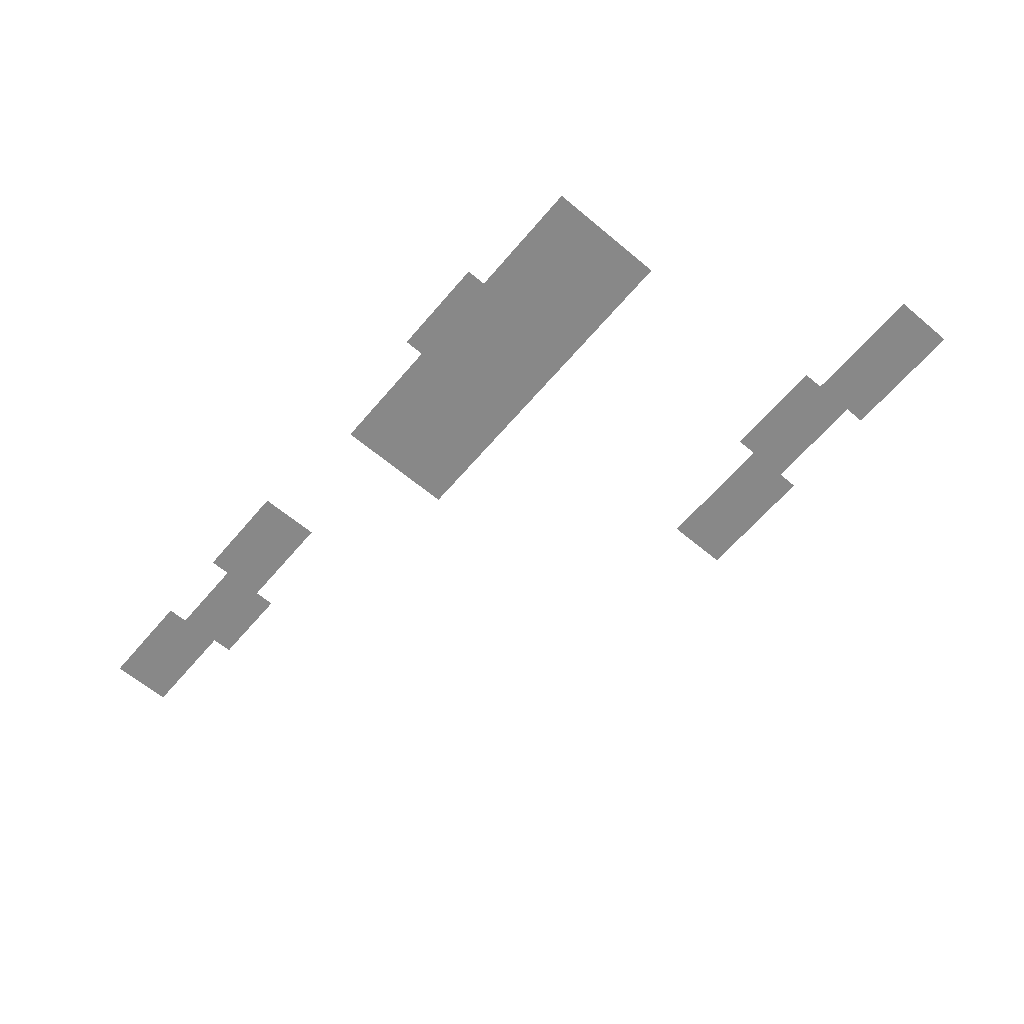
<metadata>
{"format":"obj","ext":"obj","renderer":"f3d","projection":"perspective","resolution":1024,"background":"white","views":[{"elev":-62.7,"azim":49.7,"up":"+Z"}]}
</metadata>
<code>
v -4.848 -6.788 0
v -5.818 -6.788 0
v -5.818 -5.818 0
v -4.848 -5.818 0
v -5.818 -6.788 0
v -6.788 -6.788 0
v -6.788 -5.818 0
v -5.818 -5.818 0
v -6.788 -6.788 0
v -7.758 -6.788 0
v -7.758 -5.818 0
v -6.788 -5.818 0
v -7.758 -6.788 0
v -8.727 -6.788 0
v -8.727 -5.818 0
v -7.758 -5.818 0
v -8.727 -6.788 0
v -9.697 -6.788 0
v -9.697 -5.818 0
v -8.727 -5.818 0
v -9.697 -6.788 0
v -10.67 -6.788 0
v -10.67 -5.818 0
v -9.697 -5.818 0
v -15.52 -6.788 0
v -16.48 -6.788 0
v -16.48 -5.818 0
v -15.52 -5.818 0
v -16.48 -6.788 0
v -17.45 -6.788 0
v -17.45 -5.818 0
v -16.48 -5.818 0
v -17.45 -6.788 0
v -18.42 -6.788 0
v -18.42 -5.818 0
v -17.45 -5.818 0
v -18.42 -6.788 0
v -19.39 -6.788 0
v -19.39 -5.818 0
v -18.42 -5.818 0
v -19.39 -6.788 0
v -20.36 -6.788 0
v -20.36 -5.818 0
v -19.39 -5.818 0
v -20.36 -6.788 0
v -21.33 -6.788 0
v -21.33 -5.818 0
v -20.36 -5.818 0
v -4.848 -7.758 0
v -5.818 -7.758 0
v -5.818 -6.788 0
v -4.848 -6.788 0
v -5.818 -7.758 0
v -6.788 -7.758 0
v -6.788 -6.788 0
v -5.818 -6.788 0
v -6.788 -7.758 0
v -7.758 -7.758 0
v -7.758 -6.788 0
v -6.788 -6.788 0
v -7.758 -7.758 0
v -8.727 -7.758 0
v -8.727 -6.788 0
v -7.758 -6.788 0
v -8.727 -7.758 0
v -9.697 -7.758 0
v -9.697 -6.788 0
v -8.727 -6.788 0
v -9.697 -7.758 0
v -10.67 -7.758 0
v -10.67 -6.788 0
v -9.697 -6.788 0
v -10.67 -7.758 0
v -11.64 -7.758 0
v -11.64 -6.788 0
v -10.67 -6.788 0
v -11.64 -7.758 0
v -12.61 -7.758 0
v -12.61 -6.788 0
v -11.64 -6.788 0
v -12.61 -7.758 0
v -13.58 -7.758 0
v -13.58 -6.788 0
v -12.61 -6.788 0
v -13.58 -7.758 0
v -14.55 -7.758 0
v -14.55 -6.788 0
v -13.58 -6.788 0
v -14.55 -7.758 0
v -15.52 -7.758 0
v -15.52 -6.788 0
v -14.55 -6.788 0
v -15.52 -7.758 0
v -16.48 -7.758 0
v -16.48 -6.788 0
v -15.52 -6.788 0
v -16.48 -7.758 0
v -17.45 -7.758 0
v -17.45 -6.788 0
v -16.48 -6.788 0
v -17.45 -7.758 0
v -18.42 -7.758 0
v -18.42 -6.788 0
v -17.45 -6.788 0
v -18.42 -7.758 0
v -19.39 -7.758 0
v -19.39 -6.788 0
v -18.42 -6.788 0
v -19.39 -7.758 0
v -20.36 -7.758 0
v -20.36 -6.788 0
v -19.39 -6.788 0
v -20.36 -7.758 0
v -21.33 -7.758 0
v -21.33 -6.788 0
v -20.36 -6.788 0
v -4.848 -8.727 0
v -5.818 -8.727 0
v -5.818 -7.758 0
v -4.848 -7.758 0
v -5.818 -8.727 0
v -6.788 -8.727 0
v -6.788 -7.758 0
v -5.818 -7.758 0
v -6.788 -8.727 0
v -7.758 -8.727 0
v -7.758 -7.758 0
v -6.788 -7.758 0
v -7.758 -8.727 0
v -8.727 -8.727 0
v -8.727 -7.758 0
v -7.758 -7.758 0
v -8.727 -8.727 0
v -9.697 -8.727 0
v -9.697 -7.758 0
v -8.727 -7.758 0
v -9.697 -8.727 0
v -10.67 -8.727 0
v -10.67 -7.758 0
v -9.697 -7.758 0
v -10.67 -8.727 0
v -11.64 -8.727 0
v -11.64 -7.758 0
v -10.67 -7.758 0
v -11.64 -8.727 0
v -12.61 -8.727 0
v -12.61 -7.758 0
v -11.64 -7.758 0
v -12.61 -8.727 0
v -13.58 -8.727 0
v -13.58 -7.758 0
v -12.61 -7.758 0
v -13.58 -8.727 0
v -14.55 -8.727 0
v -14.55 -7.758 0
v -13.58 -7.758 0
v -14.55 -8.727 0
v -15.52 -8.727 0
v -15.52 -7.758 0
v -14.55 -7.758 0
v -15.52 -8.727 0
v -16.48 -8.727 0
v -16.48 -7.758 0
v -15.52 -7.758 0
v -16.48 -8.727 0
v -17.45 -8.727 0
v -17.45 -7.758 0
v -16.48 -7.758 0
v -17.45 -8.727 0
v -18.42 -8.727 0
v -18.42 -7.758 0
v -17.45 -7.758 0
v -18.42 -8.727 0
v -19.39 -8.727 0
v -19.39 -7.758 0
v -18.42 -7.758 0
v -19.39 -8.727 0
v -20.36 -8.727 0
v -20.36 -7.758 0
v -19.39 -7.758 0
v -20.36 -8.727 0
v -21.33 -8.727 0
v -21.33 -7.758 0
v -20.36 -7.758 0
v -10.67 -9.697 0
v -11.64 -9.697 0
v -11.64 -8.727 0
v -10.67 -8.727 0
v -11.64 -9.697 0
v -12.61 -9.697 0
v -12.61 -8.727 0
v -11.64 -8.727 0
v -12.61 -9.697 0
v -13.58 -9.697 0
v -13.58 -8.727 0
v -12.61 -8.727 0
v -13.58 -9.697 0
v -14.55 -9.697 0
v -14.55 -8.727 0
v -13.58 -8.727 0
v -14.55 -9.697 0
v -15.52 -9.697 0
v -15.52 -8.727 0
v -14.55 -8.727 0
v -11.64 -20.36 0
v -12.61 -20.36 0
v -12.61 -19.39 0
v -11.64 -19.39 0
v -12.61 -20.36 0
v -13.58 -20.36 0
v -13.58 -19.39 0
v -12.61 -19.39 0
v -13.58 -20.36 0
v -14.55 -20.36 0
v -14.55 -19.39 0
v -13.58 -19.39 0
v -14.55 -20.36 0
v -15.52 -20.36 0
v -15.52 -19.39 0
v -14.55 -19.39 0
v -15.52 -20.36 0
v -16.48 -20.36 0
v -16.48 -19.39 0
v -15.52 -19.39 0
v -16.48 -20.36 0
v -17.45 -20.36 0
v -17.45 -19.39 0
v -16.48 -19.39 0
v -17.45 -20.36 0
v -18.42 -20.36 0
v -18.42 -19.39 0
v -17.45 -19.39 0
v -18.42 -20.36 0
v -19.39 -20.36 0
v -19.39 -19.39 0
v -18.42 -19.39 0
v -19.39 -20.36 0
v -20.36 -20.36 0
v -20.36 -19.39 0
v -19.39 -19.39 0
v -20.36 -20.36 0
v -21.33 -20.36 0
v -21.33 -19.39 0
v -20.36 -19.39 0
v -21.33 -20.36 0
v -22.3 -20.36 0
v -22.3 -19.39 0
v -21.33 -19.39 0
v -22.3 -20.36 0
v -23.27 -20.36 0
v -23.27 -19.39 0
v -22.3 -19.39 0
v -23.27 -20.36 0
v -24.24 -20.36 0
v -24.24 -19.39 0
v -23.27 -19.39 0
v -24.24 -20.36 0
v -25.21 -20.36 0
v -25.21 -19.39 0
v -24.24 -19.39 0
v -25.21 -20.36 0
v -26.18 -20.36 0
v -26.18 -19.39 0
v -25.21 -19.39 0
v -26.18 -20.36 0
v -27.15 -20.36 0
v -27.15 -19.39 0
v -26.18 -19.39 0
v -27.15 -20.36 0
v -28.12 -20.36 0
v -28.12 -19.39 0
v -27.15 -19.39 0
v -11.64 -21.33 0
v -12.61 -21.33 0
v -12.61 -20.36 0
v -11.64 -20.36 0
v -12.61 -21.33 0
v -13.58 -21.33 0
v -13.58 -20.36 0
v -12.61 -20.36 0
v -13.58 -21.33 0
v -14.55 -21.33 0
v -14.55 -20.36 0
v -13.58 -20.36 0
v -14.55 -21.33 0
v -15.52 -21.33 0
v -15.52 -20.36 0
v -14.55 -20.36 0
v -15.52 -21.33 0
v -16.48 -21.33 0
v -16.48 -20.36 0
v -15.52 -20.36 0
v -16.48 -21.33 0
v -17.45 -21.33 0
v -17.45 -20.36 0
v -16.48 -20.36 0
v -17.45 -21.33 0
v -18.42 -21.33 0
v -18.42 -20.36 0
v -17.45 -20.36 0
v -18.42 -21.33 0
v -19.39 -21.33 0
v -19.39 -20.36 0
v -18.42 -20.36 0
v -19.39 -21.33 0
v -20.36 -21.33 0
v -20.36 -20.36 0
v -19.39 -20.36 0
v -20.36 -21.33 0
v -21.33 -21.33 0
v -21.33 -20.36 0
v -20.36 -20.36 0
v -21.33 -21.33 0
v -22.3 -21.33 0
v -22.3 -20.36 0
v -21.33 -20.36 0
v -22.3 -21.33 0
v -23.27 -21.33 0
v -23.27 -20.36 0
v -22.3 -20.36 0
v -23.27 -21.33 0
v -24.24 -21.33 0
v -24.24 -20.36 0
v -23.27 -20.36 0
v -24.24 -21.33 0
v -25.21 -21.33 0
v -25.21 -20.36 0
v -24.24 -20.36 0
v -25.21 -21.33 0
v -26.18 -21.33 0
v -26.18 -20.36 0
v -25.21 -20.36 0
v -26.18 -21.33 0
v -27.15 -21.33 0
v -27.15 -20.36 0
v -26.18 -20.36 0
v -27.15 -21.33 0
v -28.12 -21.33 0
v -28.12 -20.36 0
v -27.15 -20.36 0
v -11.64 -22.3 0
v -12.61 -22.3 0
v -12.61 -21.33 0
v -11.64 -21.33 0
v -12.61 -22.3 0
v -13.58 -22.3 0
v -13.58 -21.33 0
v -12.61 -21.33 0
v -13.58 -22.3 0
v -14.55 -22.3 0
v -14.55 -21.33 0
v -13.58 -21.33 0
v -14.55 -22.3 0
v -15.52 -22.3 0
v -15.52 -21.33 0
v -14.55 -21.33 0
v -15.52 -22.3 0
v -16.48 -22.3 0
v -16.48 -21.33 0
v -15.52 -21.33 0
v -16.48 -22.3 0
v -17.45 -22.3 0
v -17.45 -21.33 0
v -16.48 -21.33 0
v -17.45 -22.3 0
v -18.42 -22.3 0
v -18.42 -21.33 0
v -17.45 -21.33 0
v -18.42 -22.3 0
v -19.39 -22.3 0
v -19.39 -21.33 0
v -18.42 -21.33 0
v -19.39 -22.3 0
v -20.36 -22.3 0
v -20.36 -21.33 0
v -19.39 -21.33 0
v -20.36 -22.3 0
v -21.33 -22.3 0
v -21.33 -21.33 0
v -20.36 -21.33 0
v -21.33 -22.3 0
v -22.3 -22.3 0
v -22.3 -21.33 0
v -21.33 -21.33 0
v -22.3 -22.3 0
v -23.27 -22.3 0
v -23.27 -21.33 0
v -22.3 -21.33 0
v -23.27 -22.3 0
v -24.24 -22.3 0
v -24.24 -21.33 0
v -23.27 -21.33 0
v -24.24 -22.3 0
v -25.21 -22.3 0
v -25.21 -21.33 0
v -24.24 -21.33 0
v -25.21 -22.3 0
v -26.18 -22.3 0
v -26.18 -21.33 0
v -25.21 -21.33 0
v -26.18 -22.3 0
v -27.15 -22.3 0
v -27.15 -21.33 0
v -26.18 -21.33 0
v -27.15 -22.3 0
v -28.12 -22.3 0
v -28.12 -21.33 0
v -27.15 -21.33 0
v -11.64 -23.27 0
v -12.61 -23.27 0
v -12.61 -22.3 0
v -11.64 -22.3 0
v -12.61 -23.27 0
v -13.58 -23.27 0
v -13.58 -22.3 0
v -12.61 -22.3 0
v -13.58 -23.27 0
v -14.55 -23.27 0
v -14.55 -22.3 0
v -13.58 -22.3 0
v -14.55 -23.27 0
v -15.52 -23.27 0
v -15.52 -22.3 0
v -14.55 -22.3 0
v -15.52 -23.27 0
v -16.48 -23.27 0
v -16.48 -22.3 0
v -15.52 -22.3 0
v -16.48 -23.27 0
v -17.45 -23.27 0
v -17.45 -22.3 0
v -16.48 -22.3 0
v -17.45 -23.27 0
v -18.42 -23.27 0
v -18.42 -22.3 0
v -17.45 -22.3 0
v -18.42 -23.27 0
v -19.39 -23.27 0
v -19.39 -22.3 0
v -18.42 -22.3 0
v -19.39 -23.27 0
v -20.36 -23.27 0
v -20.36 -22.3 0
v -19.39 -22.3 0
v -20.36 -23.27 0
v -21.33 -23.27 0
v -21.33 -22.3 0
v -20.36 -22.3 0
v -21.33 -23.27 0
v -22.3 -23.27 0
v -22.3 -22.3 0
v -21.33 -22.3 0
v -22.3 -23.27 0
v -23.27 -23.27 0
v -23.27 -22.3 0
v -22.3 -22.3 0
v -23.27 -23.27 0
v -24.24 -23.27 0
v -24.24 -22.3 0
v -23.27 -22.3 0
v -24.24 -23.27 0
v -25.21 -23.27 0
v -25.21 -22.3 0
v -24.24 -22.3 0
v -25.21 -23.27 0
v -26.18 -23.27 0
v -26.18 -22.3 0
v -25.21 -22.3 0
v -26.18 -23.27 0
v -27.15 -23.27 0
v -27.15 -22.3 0
v -26.18 -22.3 0
v -27.15 -23.27 0
v -28.12 -23.27 0
v -28.12 -22.3 0
v -27.15 -22.3 0
v -38.79 -23.27 0
v -39.76 -23.27 0
v -39.76 -22.3 0
v -38.79 -22.3 0
v -39.76 -23.27 0
v -40.73 -23.27 0
v -40.73 -22.3 0
v -39.76 -22.3 0
v -40.73 -23.27 0
v -41.7 -23.27 0
v -41.7 -22.3 0
v -40.73 -22.3 0
v -41.7 -23.27 0
v -42.67 -23.27 0
v -42.67 -22.3 0
v -41.7 -22.3 0
v -11.64 -24.24 0
v -12.61 -24.24 0
v -12.61 -23.27 0
v -11.64 -23.27 0
v -12.61 -24.24 0
v -13.58 -24.24 0
v -13.58 -23.27 0
v -12.61 -23.27 0
v -13.58 -24.24 0
v -14.55 -24.24 0
v -14.55 -23.27 0
v -13.58 -23.27 0
v -14.55 -24.24 0
v -15.52 -24.24 0
v -15.52 -23.27 0
v -14.55 -23.27 0
v -15.52 -24.24 0
v -16.48 -24.24 0
v -16.48 -23.27 0
v -15.52 -23.27 0
v -16.48 -24.24 0
v -17.45 -24.24 0
v -17.45 -23.27 0
v -16.48 -23.27 0
v -17.45 -24.24 0
v -18.42 -24.24 0
v -18.42 -23.27 0
v -17.45 -23.27 0
v -18.42 -24.24 0
v -19.39 -24.24 0
v -19.39 -23.27 0
v -18.42 -23.27 0
v -19.39 -24.24 0
v -20.36 -24.24 0
v -20.36 -23.27 0
v -19.39 -23.27 0
v -20.36 -24.24 0
v -21.33 -24.24 0
v -21.33 -23.27 0
v -20.36 -23.27 0
v -21.33 -24.24 0
v -22.3 -24.24 0
v -22.3 -23.27 0
v -21.33 -23.27 0
v -22.3 -24.24 0
v -23.27 -24.24 0
v -23.27 -23.27 0
v -22.3 -23.27 0
v -23.27 -24.24 0
v -24.24 -24.24 0
v -24.24 -23.27 0
v -23.27 -23.27 0
v -24.24 -24.24 0
v -25.21 -24.24 0
v -25.21 -23.27 0
v -24.24 -23.27 0
v -25.21 -24.24 0
v -26.18 -24.24 0
v -26.18 -23.27 0
v -25.21 -23.27 0
v -26.18 -24.24 0
v -27.15 -24.24 0
v -27.15 -23.27 0
v -26.18 -23.27 0
v -27.15 -24.24 0
v -28.12 -24.24 0
v -28.12 -23.27 0
v -27.15 -23.27 0
v -33.94 -24.24 0
v -34.91 -24.24 0
v -34.91 -23.27 0
v -33.94 -23.27 0
v -34.91 -24.24 0
v -35.88 -24.24 0
v -35.88 -23.27 0
v -34.91 -23.27 0
v -35.88 -24.24 0
v -36.85 -24.24 0
v -36.85 -23.27 0
v -35.88 -23.27 0
v -36.85 -24.24 0
v -37.82 -24.24 0
v -37.82 -23.27 0
v -36.85 -23.27 0
v -37.82 -24.24 0
v -38.79 -24.24 0
v -38.79 -23.27 0
v -37.82 -23.27 0
v -38.79 -24.24 0
v -39.76 -24.24 0
v -39.76 -23.27 0
v -38.79 -23.27 0
v -39.76 -24.24 0
v -40.73 -24.24 0
v -40.73 -23.27 0
v -39.76 -23.27 0
v -40.73 -24.24 0
v -41.7 -24.24 0
v -41.7 -23.27 0
v -40.73 -23.27 0
v -41.7 -24.24 0
v -42.67 -24.24 0
v -42.67 -23.27 0
v -41.7 -23.27 0
v -42.67 -24.24 0
v -43.64 -24.24 0
v -43.64 -23.27 0
v -42.67 -23.27 0
v -43.64 -24.24 0
v -44.61 -24.24 0
v -44.61 -23.27 0
v -43.64 -23.27 0
v -44.61 -24.24 0
v -45.58 -24.24 0
v -45.58 -23.27 0
v -44.61 -23.27 0
v -45.58 -24.24 0
v -46.55 -24.24 0
v -46.55 -23.27 0
v -45.58 -23.27 0
v -46.55 -24.24 0
v -47.52 -24.24 0
v -47.52 -23.27 0
v -46.55 -23.27 0
v -11.64 -25.21 0
v -12.61 -25.21 0
v -12.61 -24.24 0
v -11.64 -24.24 0
v -12.61 -25.21 0
v -13.58 -25.21 0
v -13.58 -24.24 0
v -12.61 -24.24 0
v -13.58 -25.21 0
v -14.55 -25.21 0
v -14.55 -24.24 0
v -13.58 -24.24 0
v -14.55 -25.21 0
v -15.52 -25.21 0
v -15.52 -24.24 0
v -14.55 -24.24 0
v -15.52 -25.21 0
v -16.48 -25.21 0
v -16.48 -24.24 0
v -15.52 -24.24 0
v -16.48 -25.21 0
v -17.45 -25.21 0
v -17.45 -24.24 0
v -16.48 -24.24 0
v -17.45 -25.21 0
v -18.42 -25.21 0
v -18.42 -24.24 0
v -17.45 -24.24 0
v -18.42 -25.21 0
v -19.39 -25.21 0
v -19.39 -24.24 0
v -18.42 -24.24 0
v -19.39 -25.21 0
v -20.36 -25.21 0
v -20.36 -24.24 0
v -19.39 -24.24 0
v -20.36 -25.21 0
v -21.33 -25.21 0
v -21.33 -24.24 0
v -20.36 -24.24 0
v -21.33 -25.21 0
v -22.3 -25.21 0
v -22.3 -24.24 0
v -21.33 -24.24 0
v -22.3 -25.21 0
v -23.27 -25.21 0
v -23.27 -24.24 0
v -22.3 -24.24 0
v -23.27 -25.21 0
v -24.24 -25.21 0
v -24.24 -24.24 0
v -23.27 -24.24 0
v -24.24 -25.21 0
v -25.21 -25.21 0
v -25.21 -24.24 0
v -24.24 -24.24 0
v -25.21 -25.21 0
v -26.18 -25.21 0
v -26.18 -24.24 0
v -25.21 -24.24 0
v -26.18 -25.21 0
v -27.15 -25.21 0
v -27.15 -24.24 0
v -26.18 -24.24 0
v -27.15 -25.21 0
v -28.12 -25.21 0
v -28.12 -24.24 0
v -27.15 -24.24 0
v -33.94 -25.21 0
v -34.91 -25.21 0
v -34.91 -24.24 0
v -33.94 -24.24 0
v -34.91 -25.21 0
v -35.88 -25.21 0
v -35.88 -24.24 0
v -34.91 -24.24 0
v -35.88 -25.21 0
v -36.85 -25.21 0
v -36.85 -24.24 0
v -35.88 -24.24 0
v -36.85 -25.21 0
v -37.82 -25.21 0
v -37.82 -24.24 0
v -36.85 -24.24 0
v -37.82 -25.21 0
v -38.79 -25.21 0
v -38.79 -24.24 0
v -37.82 -24.24 0
v -38.79 -25.21 0
v -39.76 -25.21 0
v -39.76 -24.24 0
v -38.79 -24.24 0
v -39.76 -25.21 0
v -40.73 -25.21 0
v -40.73 -24.24 0
v -39.76 -24.24 0
v -40.73 -25.21 0
v -41.7 -25.21 0
v -41.7 -24.24 0
v -40.73 -24.24 0
v -41.7 -25.21 0
v -42.67 -25.21 0
v -42.67 -24.24 0
v -41.7 -24.24 0
v -42.67 -25.21 0
v -43.64 -25.21 0
v -43.64 -24.24 0
v -42.67 -24.24 0
v -43.64 -25.21 0
v -44.61 -25.21 0
v -44.61 -24.24 0
v -43.64 -24.24 0
v -44.61 -25.21 0
v -45.58 -25.21 0
v -45.58 -24.24 0
v -44.61 -24.24 0
v -45.58 -25.21 0
v -46.55 -25.21 0
v -46.55 -24.24 0
v -45.58 -24.24 0
v -46.55 -25.21 0
v -47.52 -25.21 0
v -47.52 -24.24 0
v -46.55 -24.24 0
v -17.45 -26.18 0
v -18.42 -26.18 0
v -18.42 -25.21 0
v -17.45 -25.21 0
v -18.42 -26.18 0
v -19.39 -26.18 0
v -19.39 -25.21 0
v -18.42 -25.21 0
v -19.39 -26.18 0
v -20.36 -26.18 0
v -20.36 -25.21 0
v -19.39 -25.21 0
v -20.36 -26.18 0
v -21.33 -26.18 0
v -21.33 -25.21 0
v -20.36 -25.21 0
v -21.33 -26.18 0
v -22.3 -26.18 0
v -22.3 -25.21 0
v -21.33 -25.21 0
v -33.94 -26.18 0
v -34.91 -26.18 0
v -34.91 -25.21 0
v -33.94 -25.21 0
v -34.91 -26.18 0
v -35.88 -26.18 0
v -35.88 -25.21 0
v -34.91 -25.21 0
v -35.88 -26.18 0
v -36.85 -26.18 0
v -36.85 -25.21 0
v -35.88 -25.21 0
v -36.85 -26.18 0
v -37.82 -26.18 0
v -37.82 -25.21 0
v -36.85 -25.21 0
v -37.82 -26.18 0
v -38.79 -26.18 0
v -38.79 -25.21 0
v -37.82 -25.21 0
v -42.67 -26.18 0
v -43.64 -26.18 0
v -43.64 -25.21 0
v -42.67 -25.21 0
v -43.64 -26.18 0
v -44.61 -26.18 0
v -44.61 -25.21 0
v -43.64 -25.21 0
v -44.61 -26.18 0
v -45.58 -26.18 0
v -45.58 -25.21 0
v -44.61 -25.21 0
v -45.58 -26.18 0
v -46.55 -26.18 0
v -46.55 -25.21 0
v -45.58 -25.21 0
v -46.55 -26.18 0
v -47.52 -26.18 0
v -47.52 -25.21 0
v -46.55 -25.21 0
g Test_mesh_0010
f 1 2 3 4
f 5 6 7 8
f 9 10 11 12
f 13 14 15 16
f 17 18 19 20
f 21 22 23 24
f 25 26 27 28
f 29 30 31 32
f 33 34 35 36
f 37 38 39 40
f 41 42 43 44
f 45 46 47 48
f 49 50 51 52
f 53 54 55 56
f 57 58 59 60
f 61 62 63 64
f 65 66 67 68
f 69 70 71 72
f 73 74 75 76
f 77 78 79 80
f 81 82 83 84
f 85 86 87 88
f 89 90 91 92
f 93 94 95 96
f 97 98 99 100
f 101 102 103 104
f 105 106 107 108
f 109 110 111 112
f 113 114 115 116
f 117 118 119 120
f 121 122 123 124
f 125 126 127 128
f 129 130 131 132
f 133 134 135 136
f 137 138 139 140
f 141 142 143 144
f 145 146 147 148
f 149 150 151 152
f 153 154 155 156
f 157 158 159 160
f 161 162 163 164
f 165 166 167 168
f 169 170 171 172
f 173 174 175 176
f 177 178 179 180
f 181 182 183 184
f 185 186 187 188
f 189 190 191 192
f 193 194 195 196
f 197 198 199 200
f 201 202 203 204
f 205 206 207 208
f 209 210 211 212
f 213 214 215 216
f 217 218 219 220
f 221 222 223 224
f 225 226 227 228
f 229 230 231 232
f 233 234 235 236
f 237 238 239 240
f 241 242 243 244
f 245 246 247 248
f 249 250 251 252
f 253 254 255 256
f 257 258 259 260
f 261 262 263 264
f 265 266 267 268
f 269 270 271 272
f 273 274 275 276
f 277 278 279 280
f 281 282 283 284
f 285 286 287 288
f 289 290 291 292
f 293 294 295 296
f 297 298 299 300
f 301 302 303 304
f 305 306 307 308
f 309 310 311 312
f 313 314 315 316
f 317 318 319 320
f 321 322 323 324
f 325 326 327 328
f 329 330 331 332
f 333 334 335 336
f 337 338 339 340
f 341 342 343 344
f 345 346 347 348
f 349 350 351 352
f 353 354 355 356
f 357 358 359 360
f 361 362 363 364
f 365 366 367 368
f 369 370 371 372
f 373 374 375 376
f 377 378 379 380
f 381 382 383 384
f 385 386 387 388
f 389 390 391 392
f 393 394 395 396
f 397 398 399 400
f 401 402 403 404
f 405 406 407 408
f 409 410 411 412
f 413 414 415 416
f 417 418 419 420
f 421 422 423 424
f 425 426 427 428
f 429 430 431 432
f 433 434 435 436
f 437 438 439 440
f 441 442 443 444
f 445 446 447 448
f 449 450 451 452
f 453 454 455 456
f 457 458 459 460
f 461 462 463 464
f 465 466 467 468
f 469 470 471 472
f 473 474 475 476
f 477 478 479 480
f 481 482 483 484
f 485 486 487 488
f 489 490 491 492
f 493 494 495 496
f 497 498 499 500
f 501 502 503 504
f 505 506 507 508
f 509 510 511 512
f 513 514 515 516
f 517 518 519 520
f 521 522 523 524
f 525 526 527 528
f 529 530 531 532
f 533 534 535 536
f 537 538 539 540
f 541 542 543 544
f 545 546 547 548
f 549 550 551 552
f 553 554 555 556
f 557 558 559 560
f 561 562 563 564
f 565 566 567 568
f 569 570 571 572
f 573 574 575 576
f 577 578 579 580
f 581 582 583 584
f 585 586 587 588
f 589 590 591 592
f 593 594 595 596
f 597 598 599 600
f 601 602 603 604
f 605 606 607 608
f 609 610 611 612
f 613 614 615 616
f 617 618 619 620
f 621 622 623 624
f 625 626 627 628
f 629 630 631 632
f 633 634 635 636
f 637 638 639 640
f 641 642 643 644
f 645 646 647 648
f 649 650 651 652
f 653 654 655 656
f 657 658 659 660
f 661 662 663 664
f 665 666 667 668
f 669 670 671 672
f 673 674 675 676
f 677 678 679 680
f 681 682 683 684
f 685 686 687 688
f 689 690 691 692
f 693 694 695 696
f 697 698 699 700
f 701 702 703 704
f 705 706 707 708
f 709 710 711 712
f 713 714 715 716
f 717 718 719 720
f 721 722 723 724
f 725 726 727 728
f 729 730 731 732
f 733 734 735 736
f 737 738 739 740
f 741 742 743 744
f 745 746 747 748
f 749 750 751 752
f 753 754 755 756
f 757 758 759 760
f 761 762 763 764
f 765 766 767 768
f 769 770 771 772
f 773 774 775 776
f 777 778 779 780
f 781 782 783 784
f 785 786 787 788
f 789 790 791 792
f 793 794 795 796
f 797 798 799 800

</code>
